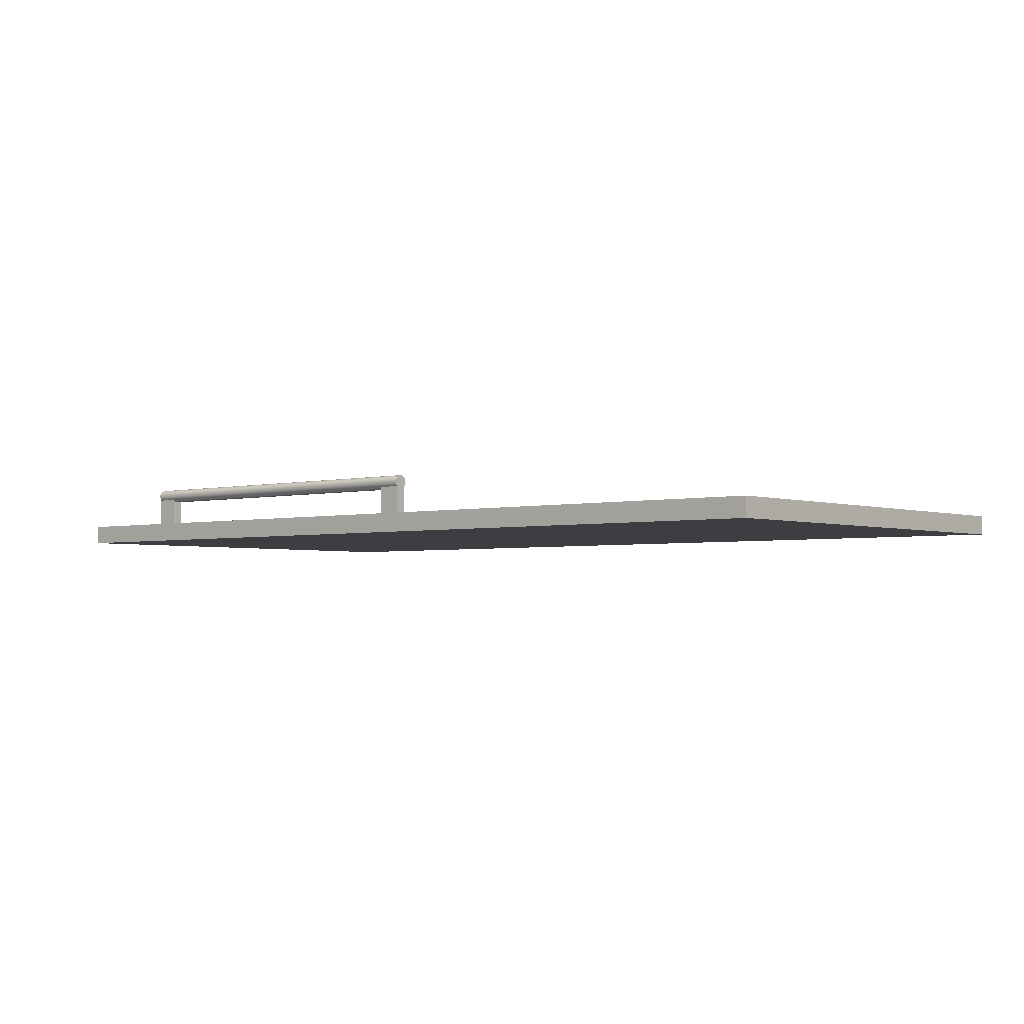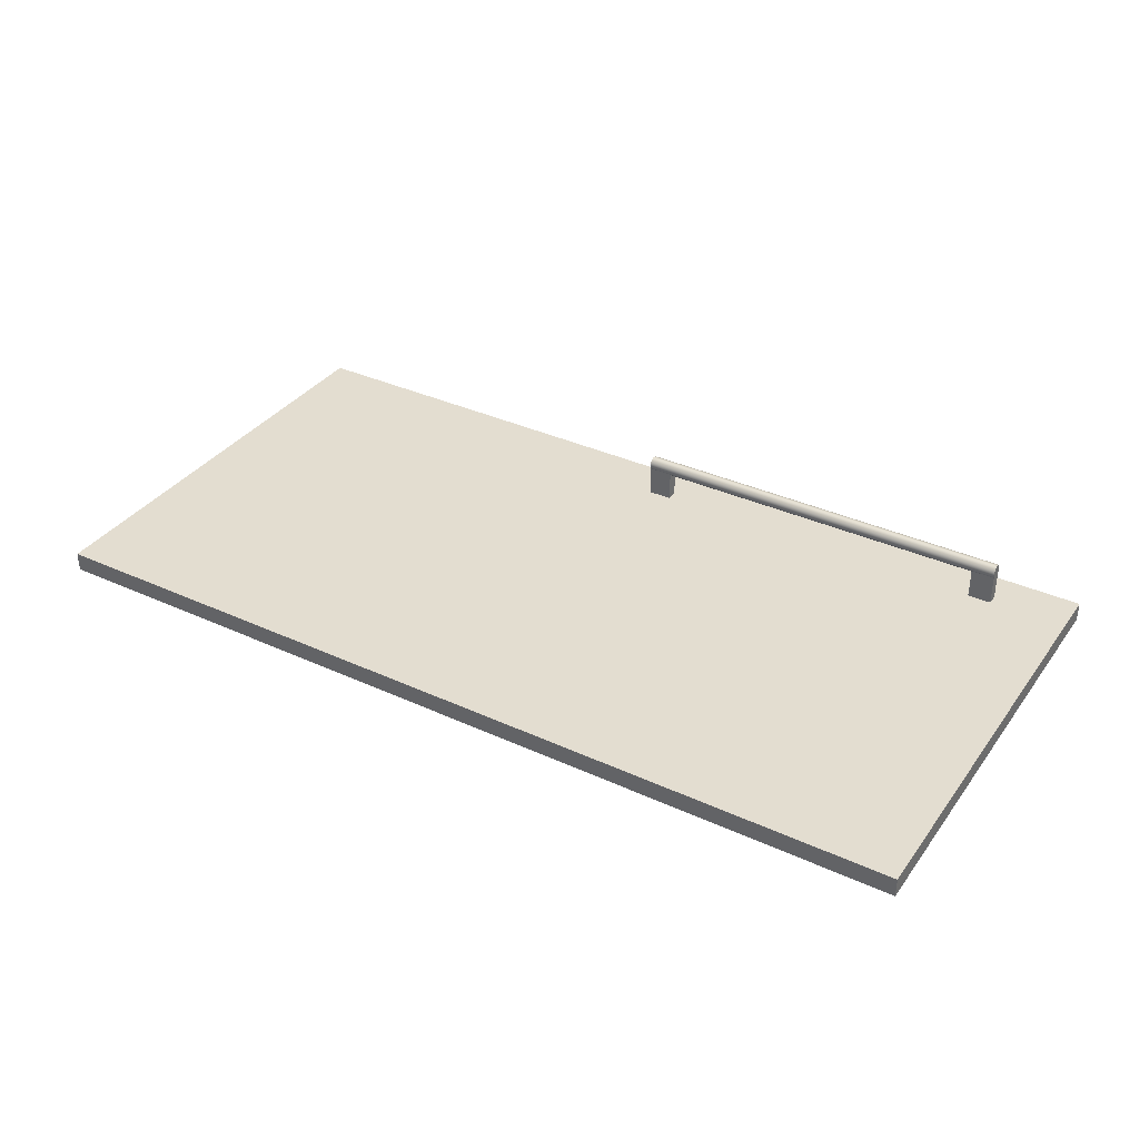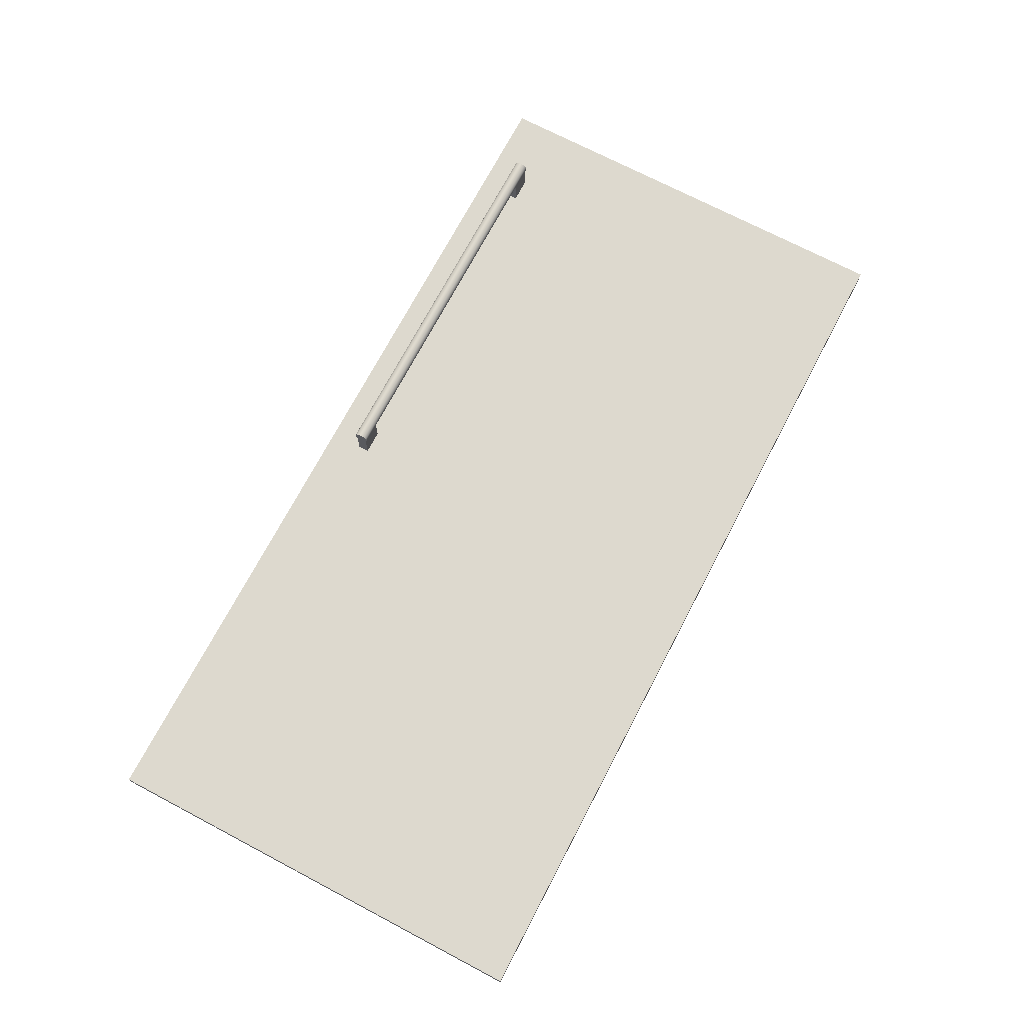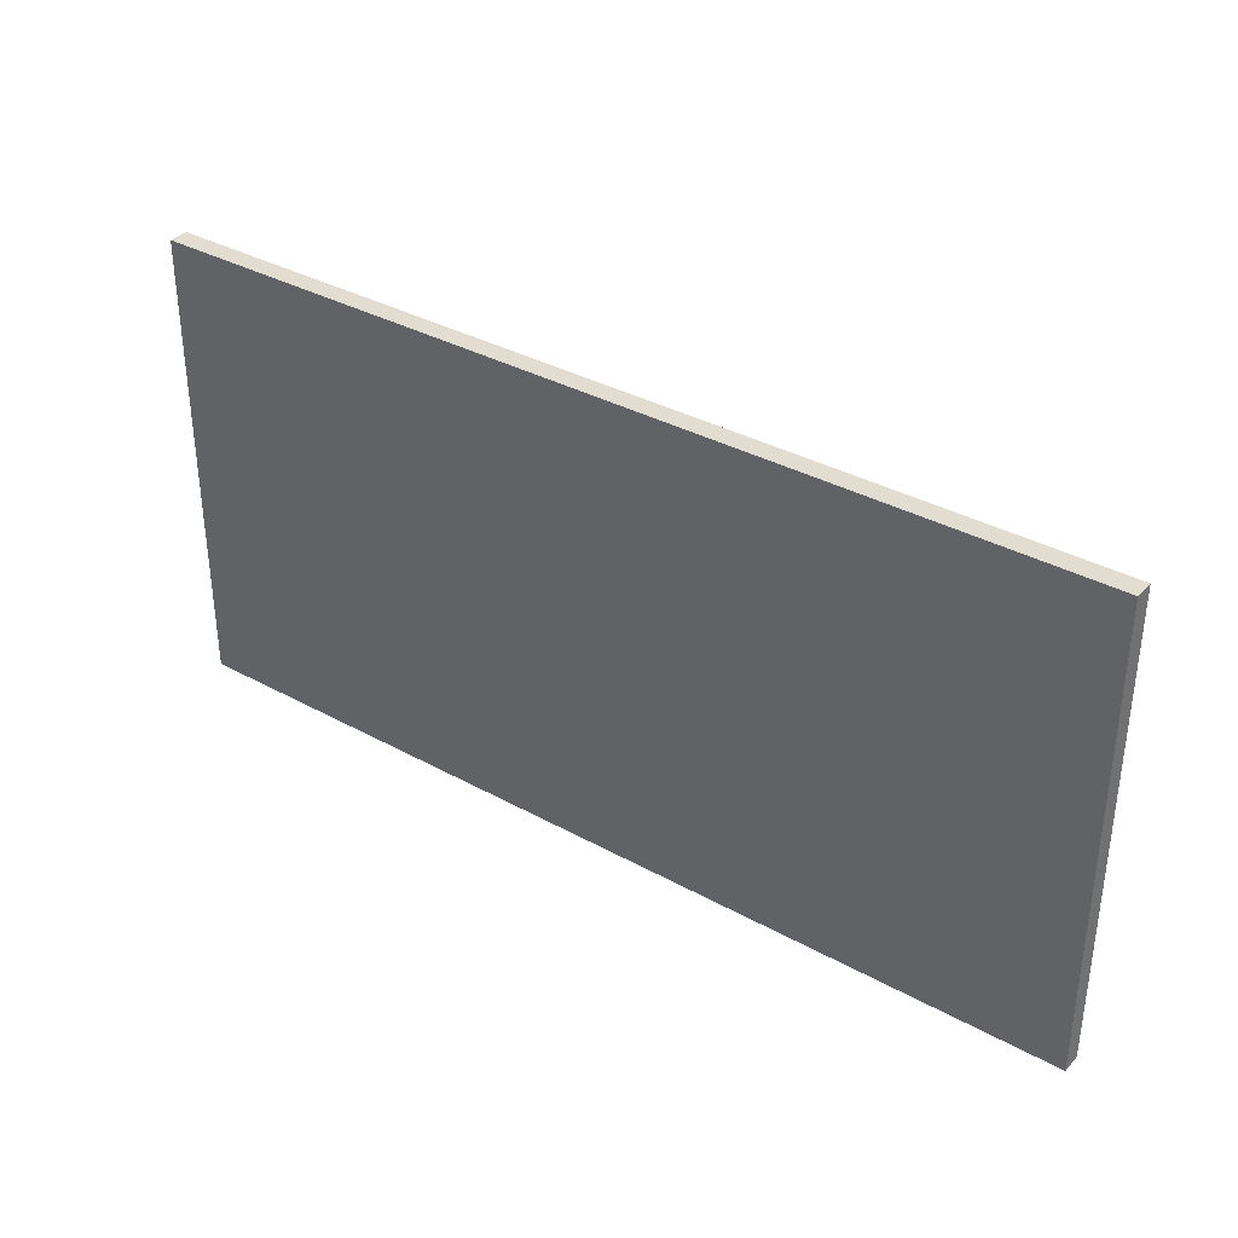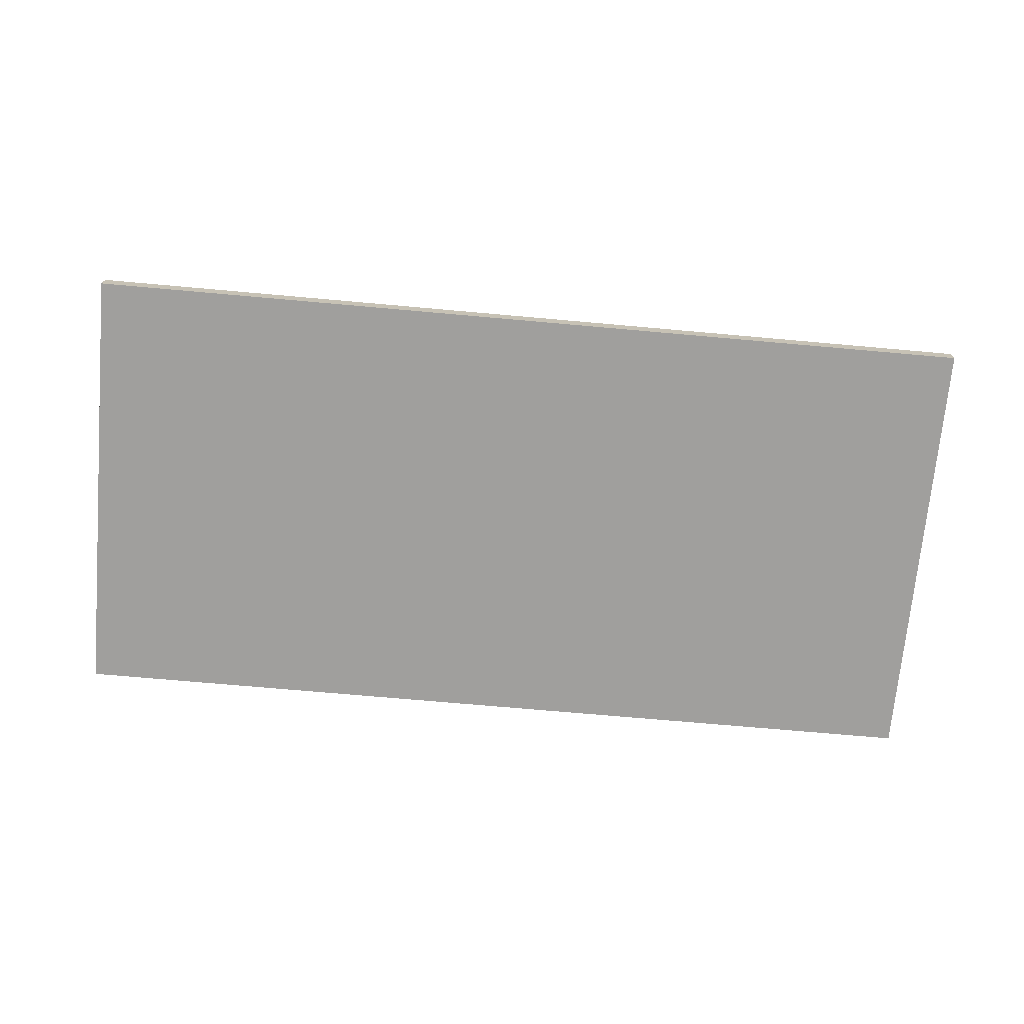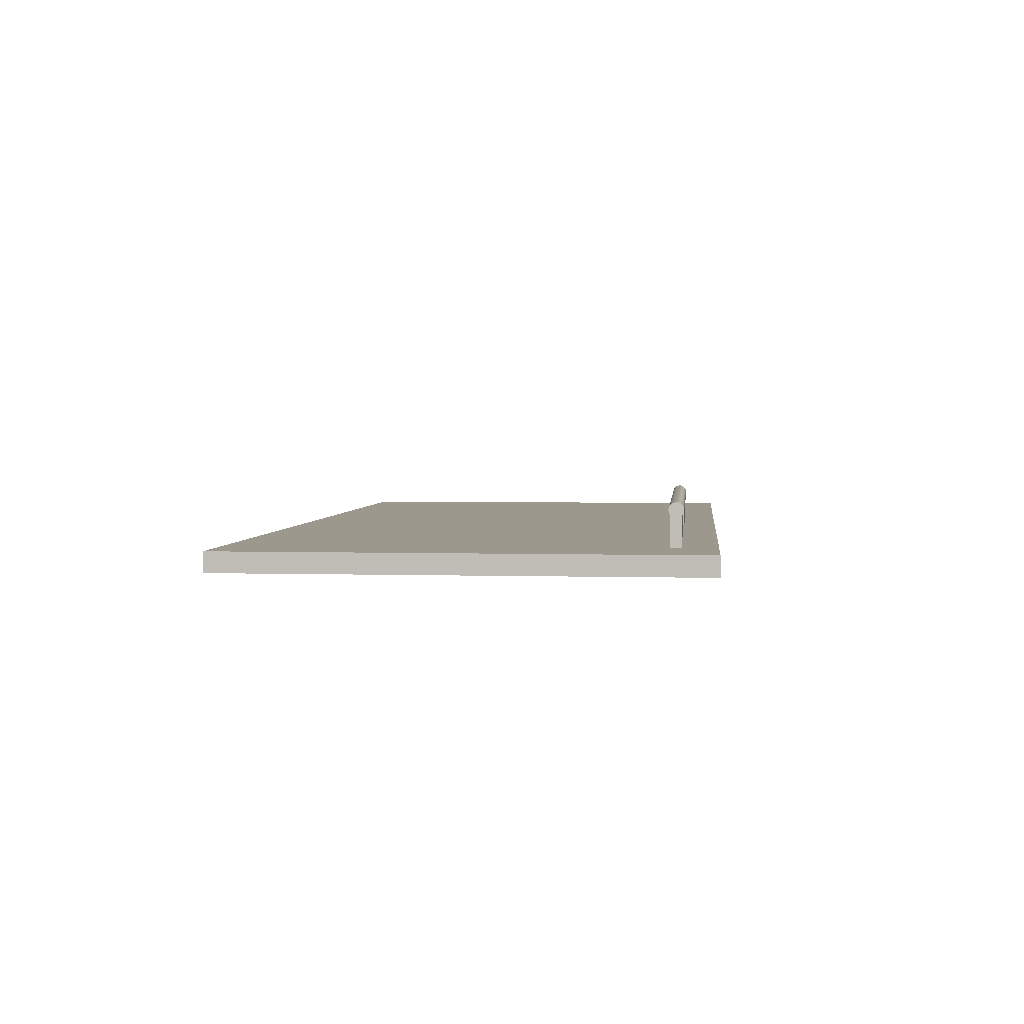
<metadata>
{"format":"obj","ext":"obj","renderer":"f3d","projection":"perspective","resolution":1024,"background":"white","views":[{"elev":-3.1,"azim":40.5,"up":"+Z"},{"elev":35.5,"azim":-148.8,"up":"+Z"},{"elev":71.8,"azim":117.7,"up":"+Z"},{"elev":35.1,"azim":-143.7,"up":"+Y"},{"elev":-71.4,"azim":-5.1,"up":"+Z"},{"elev":3.1,"azim":-84.1,"up":"+Z"}]}
</metadata>
<code>
v 0.7207 0.1246 0.2339
v 0.7207 0.1246 0.2339
v 0.7207 0.1246 0.2339
v 0.7207 0.1246 0.2339
v 0.7207 0.1246 0.2339
v 0.7207 0.1246 0.2339
v -0.7709 0.1246 0.2653
v -0.7709 0.1246 0.2653
v -0.7709 0.1246 0.2653
v -0.7709 0.1246 0.2653
v -0.7709 0.1246 0.2653
v -0.7709 0.1246 0.2653
v 0.7207 0.1246 0.2653
v 0.7207 0.1246 0.2653
v 0.7207 0.1246 0.2653
v 0.7207 0.1246 0.2653
v 0.7207 0.1246 0.2653
v 0.7207 0.1246 0.2653
v -0.7709 0.1246 0.2339
v -0.7709 0.1246 0.2339
v -0.7709 0.1246 0.2339
v -0.7709 0.1246 0.2339
v -0.7709 0.1246 0.2339
v -0.7709 0.1246 0.2339
v 0.7207 -0.6134 0.2653
v 0.7207 -0.6134 0.2653
v 0.7207 -0.6134 0.2653
v 0.7207 -0.6134 0.2653
v 0.7207 -0.6134 0.2653
v 0.7207 -0.6134 0.2653
v -0.7709 -0.6134 0.2339
v -0.7709 -0.6134 0.2339
v -0.7709 -0.6134 0.2339
v -0.7709 -0.6134 0.2339
v -0.7709 -0.6134 0.2339
v -0.7709 -0.6134 0.2339
v -0.7709 -0.6134 0.2653
v -0.7709 -0.6134 0.2653
v -0.7709 -0.6134 0.2653
v -0.7709 -0.6134 0.2653
v -0.7709 -0.6134 0.2653
v -0.7709 -0.6134 0.2653
v 0.7207 -0.6134 0.2339
v 0.7207 -0.6134 0.2339
v 0.7207 -0.6134 0.2339
v 0.7207 -0.6134 0.2339
v 0.7207 -0.6134 0.2339
v 0.7207 -0.6134 0.2339
v -0.01203 -0.5608 0.3157
v -0.01203 -0.5608 0.3275
v -0.01203 -0.5624 0.3216
v -0.01203 -0.5565 0.3114
v -0.6453 -0.5624 0.3216
v -0.6453 -0.5608 0.3157
v -0.6453 -0.5565 0.3114
v -0.01203 -0.5565 0.3318
v -0.6453 -0.5608 0.3275
v -0.01203 -0.5506 0.3098
v -0.6453 -0.5565 0.3318
v -0.6453 -0.5506 0.3098
v -0.01203 -0.5506 0.3334
v -0.6453 -0.5506 0.3334
v -0.01203 -0.5447 0.3114
v -0.6453 -0.5447 0.3114
v -0.01203 -0.5447 0.3318
v -0.6453 -0.5447 0.3318
v -0.01203 -0.5404 0.3157
v -0.6453 -0.5404 0.3157
v -0.01203 -0.5404 0.3275
v -0.6453 -0.5388 0.3216
v -0.01203 -0.5388 0.3216
v -0.6453 -0.5404 0.3275
v -0.01203 -0.5608 0.3157
v -0.01203 -0.5608 0.3157
v -0.01203 -0.5608 0.3275
v -0.01203 -0.5608 0.3275
v -0.01203 -0.5624 0.3216
v -0.01203 -0.5624 0.3216
v -0.01203 -0.5565 0.3114
v -0.01203 -0.5565 0.3114
v -0.6453 -0.5624 0.3216
v -0.6453 -0.5624 0.3216
v -0.6453 -0.5608 0.3157
v -0.6453 -0.5608 0.3157
v -0.6453 -0.5565 0.3114
v -0.6453 -0.5565 0.3114
v -0.01203 -0.5565 0.3318
v -0.01203 -0.5565 0.3318
v -0.6453 -0.5608 0.3275
v -0.6453 -0.5608 0.3275
v -0.01203 -0.5506 0.3098
v -0.01203 -0.5506 0.3098
v -0.6453 -0.5565 0.3318
v -0.6453 -0.5565 0.3318
v -0.6453 -0.5506 0.3098
v -0.6453 -0.5506 0.3098
v -0.01203 -0.5506 0.3334
v -0.01203 -0.5506 0.3334
v -0.6453 -0.5506 0.3334
v -0.6453 -0.5506 0.3334
v -0.01203 -0.5447 0.3114
v -0.01203 -0.5447 0.3114
v -0.6453 -0.5447 0.3114
v -0.6453 -0.5447 0.3114
v -0.01203 -0.5447 0.3318
v -0.01203 -0.5447 0.3318
v -0.6453 -0.5447 0.3318
v -0.6453 -0.5447 0.3318
v -0.01203 -0.5404 0.3157
v -0.01203 -0.5404 0.3157
v -0.6453 -0.5404 0.3157
v -0.6453 -0.5404 0.3157
v -0.01203 -0.5404 0.3275
v -0.01203 -0.5404 0.3275
v -0.6453 -0.5388 0.3216
v -0.6453 -0.5388 0.3216
v -0.01203 -0.5388 0.3216
v -0.01203 -0.5388 0.3216
v -0.6453 -0.5404 0.3275
v -0.6453 -0.5404 0.3275
v -0.01203 -0.5608 0.3157
v -0.01203 -0.5608 0.3275
v -0.01203 -0.5624 0.3216
v -0.01203 -0.5565 0.3114
v -0.6453 -0.5624 0.3216
v -0.6453 -0.5608 0.3157
v -0.6453 -0.5565 0.3114
v -0.01203 -0.5565 0.3318
v -0.6453 -0.5608 0.3275
v -0.01203 -0.5506 0.3098
v -0.6453 -0.5565 0.3318
v -0.6453 -0.5506 0.3098
v -0.01203 -0.5506 0.3334
v -0.6453 -0.5506 0.3334
v -0.01203 -0.5447 0.3114
v -0.6453 -0.5447 0.3114
v -0.01203 -0.5447 0.3318
v -0.6453 -0.5447 0.3318
v -0.01203 -0.5404 0.3157
v -0.6453 -0.5404 0.3157
v -0.01203 -0.5404 0.3275
v -0.6453 -0.5388 0.3216
v -0.01203 -0.5388 0.3216
v -0.6453 -0.5404 0.3275
v -0.6453 -0.5417 0.3144
v -0.6453 -0.5417 0.3144
v -0.607 -0.5417 0.2653
v -0.607 -0.5417 0.2653
v -0.607 -0.5417 0.2653
v -0.6453 -0.5417 0.2653
v -0.6453 -0.5417 0.2653
v -0.6453 -0.5417 0.2653
v -0.607 -0.5417 0.3144
v -0.607 -0.5417 0.3144
v -0.6453 -0.5594 0.2653
v -0.6453 -0.5594 0.2653
v -0.6453 -0.5594 0.2653
v -0.6453 -0.5447 0.3114
v -0.607 -0.5447 0.3114
v -0.607 -0.5594 0.2653
v -0.607 -0.5594 0.2653
v -0.607 -0.5594 0.2653
v -0.6453 -0.5565 0.3114
v -0.6453 -0.5506 0.3098
v -0.607 -0.5506 0.3098
v -0.607 -0.5565 0.3114
v -0.607 -0.5594 0.3144
v -0.607 -0.5594 0.3144
v -0.6453 -0.5594 0.3144
v -0.6453 -0.5594 0.3144
v -0.6453 -0.5417 0.3144
v -0.6453 -0.5417 0.3144
v -0.607 -0.5417 0.2653
v -0.607 -0.5417 0.2653
v -0.607 -0.5417 0.2653
v -0.6453 -0.5417 0.2653
v -0.6453 -0.5417 0.2653
v -0.6453 -0.5417 0.2653
v -0.607 -0.5417 0.3144
v -0.607 -0.5417 0.3144
v -0.6453 -0.5594 0.2653
v -0.6453 -0.5594 0.2653
v -0.6453 -0.5594 0.2653
v -0.6453 -0.5447 0.3114
v -0.607 -0.5447 0.3114
v -0.607 -0.5594 0.2653
v -0.607 -0.5594 0.2653
v -0.607 -0.5594 0.2653
v -0.6453 -0.5565 0.3114
v -0.6453 -0.5506 0.3098
v -0.607 -0.5506 0.3098
v -0.607 -0.5565 0.3114
v -0.607 -0.5594 0.3144
v -0.607 -0.5594 0.3144
v -0.6453 -0.5594 0.3144
v -0.6453 -0.5594 0.3144
v -0.01203 -0.5594 0.2653
v -0.01203 -0.5594 0.2653
v -0.01203 -0.5594 0.2653
v -0.01203 -0.5565 0.3114
v -0.01203 -0.5594 0.3144
v -0.01203 -0.5594 0.3144
v -0.01203 -0.5417 0.2653
v -0.01203 -0.5417 0.2653
v -0.01203 -0.5417 0.2653
v -0.05027 -0.5594 0.2653
v -0.05027 -0.5594 0.2653
v -0.05027 -0.5594 0.2653
v -0.01203 -0.5506 0.3098
v -0.05027 -0.5594 0.3144
v -0.05027 -0.5594 0.3144
v -0.05027 -0.5417 0.2653
v -0.05027 -0.5417 0.2653
v -0.05027 -0.5417 0.2653
v -0.01203 -0.5447 0.3114
v -0.05027 -0.5565 0.3114
v -0.05027 -0.5417 0.3144
v -0.05027 -0.5417 0.3144
v -0.01203 -0.5417 0.3144
v -0.01203 -0.5417 0.3144
v -0.05027 -0.5506 0.3098
v -0.05027 -0.5447 0.3114
v -0.01203 -0.5594 0.2653
v -0.01203 -0.5594 0.2653
v -0.01203 -0.5594 0.2653
v -0.01203 -0.5565 0.3114
v -0.01203 -0.5594 0.3144
v -0.01203 -0.5594 0.3144
v -0.01203 -0.5417 0.2653
v -0.01203 -0.5417 0.2653
v -0.01203 -0.5417 0.2653
v -0.05027 -0.5594 0.2653
v -0.05027 -0.5594 0.2653
v -0.05027 -0.5594 0.2653
v -0.01203 -0.5506 0.3098
v -0.05027 -0.5594 0.3144
v -0.05027 -0.5594 0.3144
v -0.05027 -0.5417 0.2653
v -0.05027 -0.5417 0.2653
v -0.05027 -0.5417 0.2653
v -0.01203 -0.5447 0.3114
v -0.05027 -0.5565 0.3114
v -0.05027 -0.5417 0.3144
v -0.05027 -0.5417 0.3144
v -0.01203 -0.5417 0.3144
v -0.01203 -0.5417 0.3144
v -0.05027 -0.5506 0.3098
v -0.05027 -0.5447 0.3114
f 1 12 14
f 12 1 22
f 16 9 6
f 19 6 9
f 8 30 18
f 15 26 7
f 28 2 13
f 17 4 25
f 3 34 20
f 23 31 5
f 32 11 21
f 24 10 35
f 30 8 40
f 39 7 26
f 2 28 43
f 44 25 4
f 34 3 47
f 48 5 31
f 11 32 38
f 37 35 10
f 36 27 41
f 42 29 33
f 27 36 45
f 46 33 29
f 50 53 51
f 51 54 49
f 49 55 52
f 53 50 57
f 54 51 53
f 55 49 54
f 55 58 52
f 59 50 56
f 50 59 57
f 58 55 60
f 56 62 59
f 60 63 58
f 62 56 61
f 63 60 64
f 61 66 62
f 64 67 63
f 66 61 65
f 67 64 68
f 69 66 65
f 70 67 68
f 66 69 72
f 67 70 71
f 71 72 69
f 72 71 70
f 78 75 73
f 79 73 75
f 77 81 76
f 74 83 77
f 80 85 74
f 87 79 75
f 90 76 81
f 81 77 83
f 83 74 85
f 80 91 85
f 92 79 87
f 88 76 94
f 90 94 76
f 82 84 89
f 86 93 84
f 96 85 91
f 98 92 87
f 94 99 88
f 93 89 84
f 95 93 86
f 91 101 96
f 102 92 98
f 97 88 99
f 100 93 95
f 103 96 101
f 105 102 98
f 99 107 97
f 104 100 95
f 101 110 103
f 109 102 105
f 106 97 107
f 108 100 104
f 112 103 110
f 113 109 105
f 106 107 114
f 111 108 104
f 112 110 116
f 117 109 113
f 119 114 107
f 120 108 111
f 118 116 110
f 115 120 111
f 114 119 118
f 116 118 119
f 121 122 123
f 122 121 124
f 122 124 128
f 128 124 130
f 129 126 125
f 126 131 127
f 128 130 133
f 126 129 131
f 127 131 132
f 133 130 135
f 132 131 134
f 133 135 137
f 132 134 136
f 137 135 139
f 136 134 138
f 137 139 141
f 136 138 140
f 141 139 143
f 140 138 144
f 140 144 142
f 152 149 145
f 153 145 149
f 151 156 147
f 146 158 150
f 154 148 159
f 162 147 156
f 150 163 155
f 158 164 150
f 159 148 165
f 148 160 166
f 161 157 167
f 169 155 163
f 164 163 150
f 165 148 166
f 168 166 160
f 170 167 157
f 171 175 176
f 175 171 179
f 173 181 177
f 178 184 172
f 185 174 180
f 181 173 186
f 182 189 178
f 178 190 184
f 191 174 185
f 192 188 174
f 194 183 187
f 189 182 195
f 178 189 190
f 192 174 191
f 188 192 193
f 183 194 196
f 202 200 199
f 204 199 200
f 198 206 201
f 197 203 207
f 209 204 200
f 210 201 206
f 214 207 203
f 215 204 209
f 211 208 216
f 213 216 208
f 212 205 217
f 219 204 215
f 221 216 213
f 220 217 205
f 218 222 213
f 222 221 213
f 223 226 227
f 226 223 231
f 228 232 225
f 233 230 224
f 226 231 235
f 232 228 237
f 230 233 239
f 235 231 241
f 242 234 236
f 234 242 240
f 244 229 238
f 241 231 245
f 240 242 247
f 229 244 246
f 240 248 243
f 240 247 248

</code>
